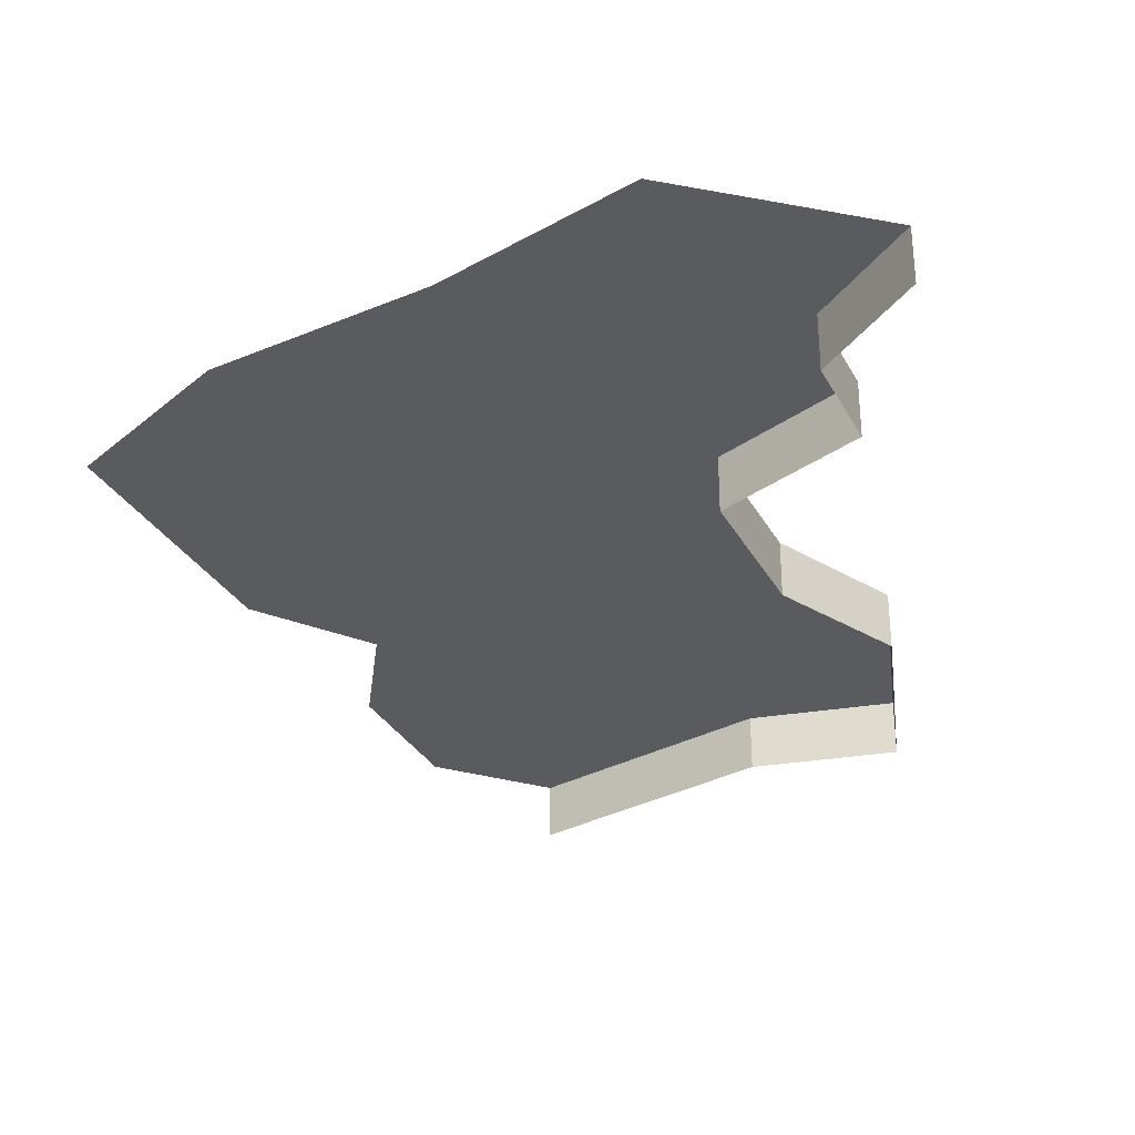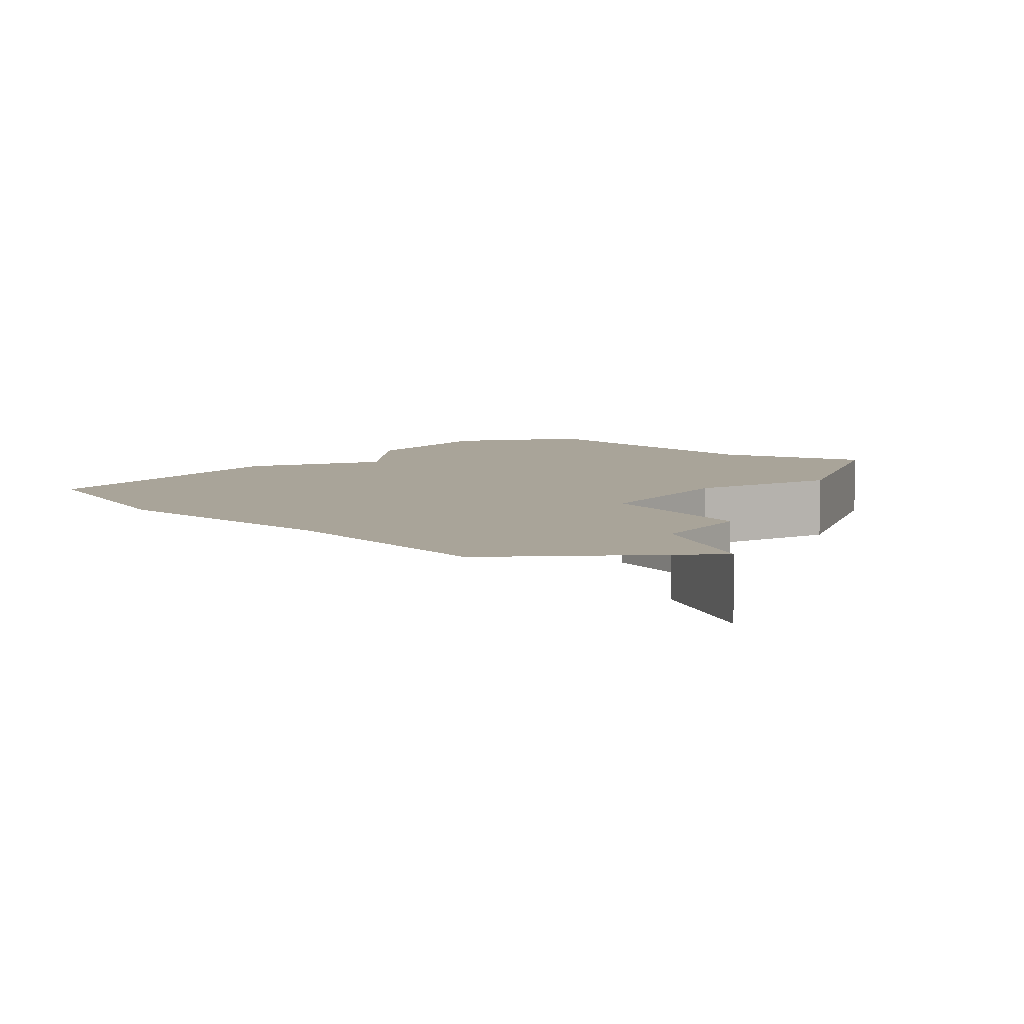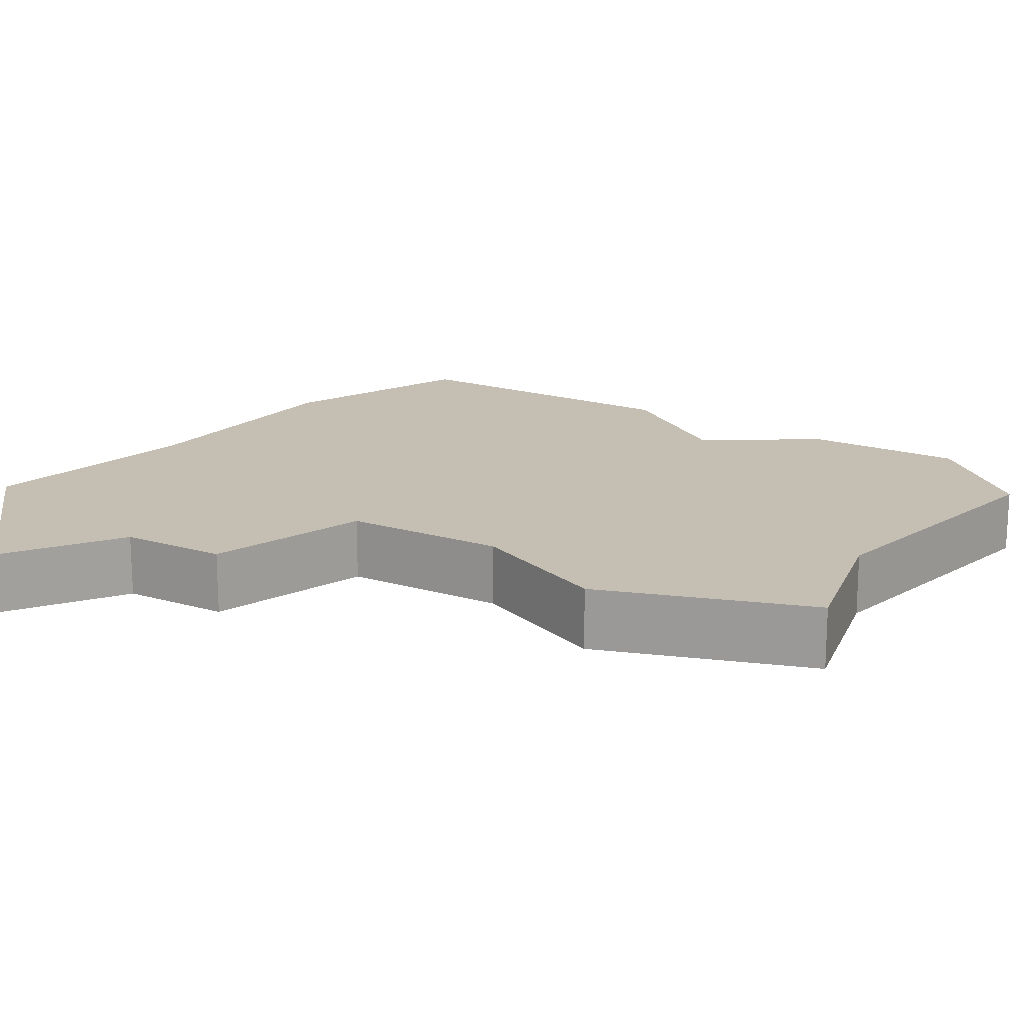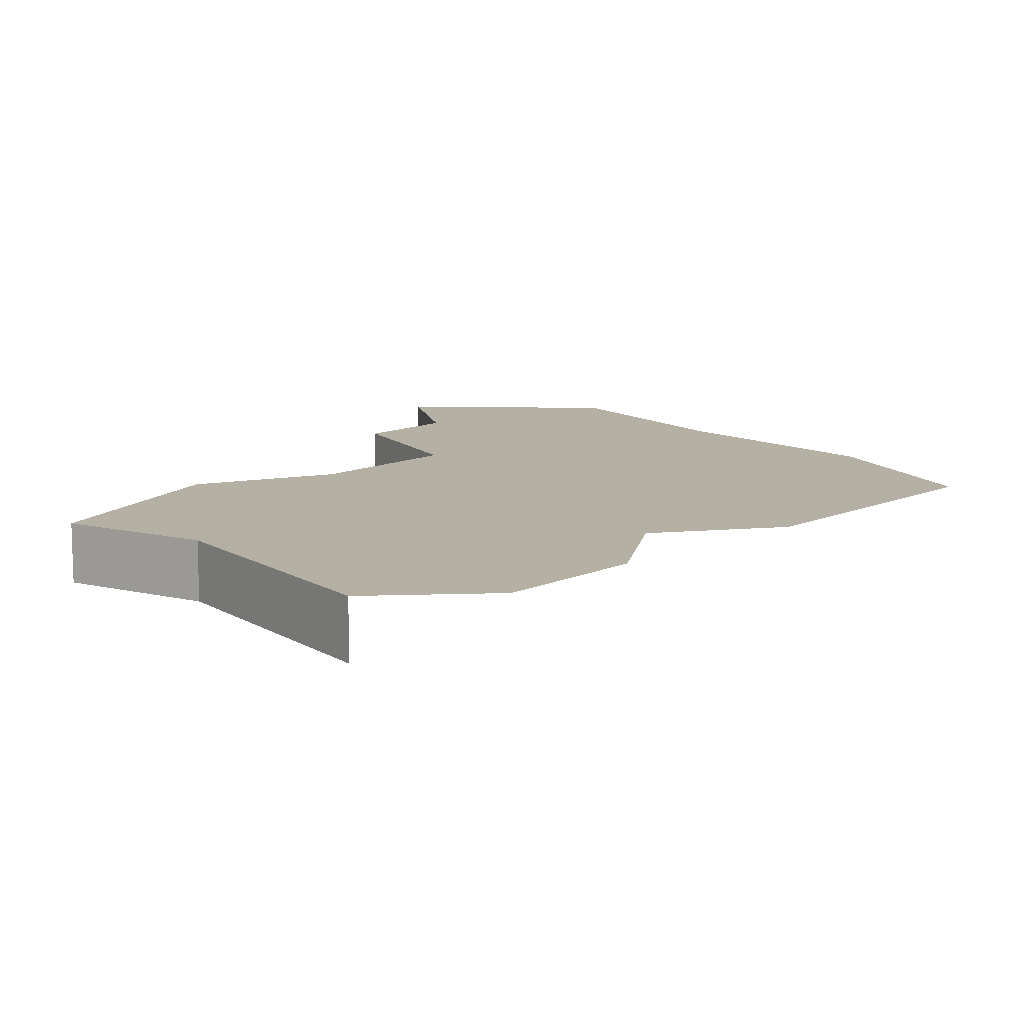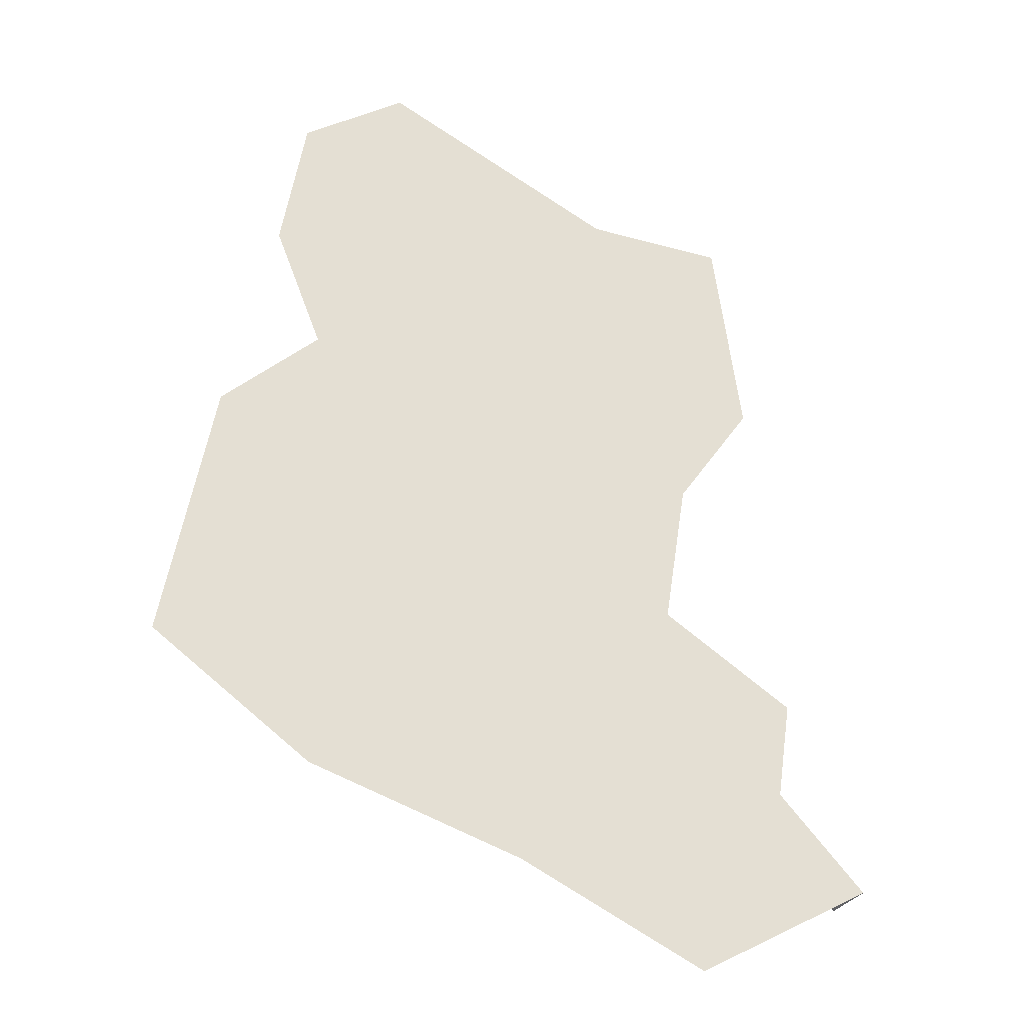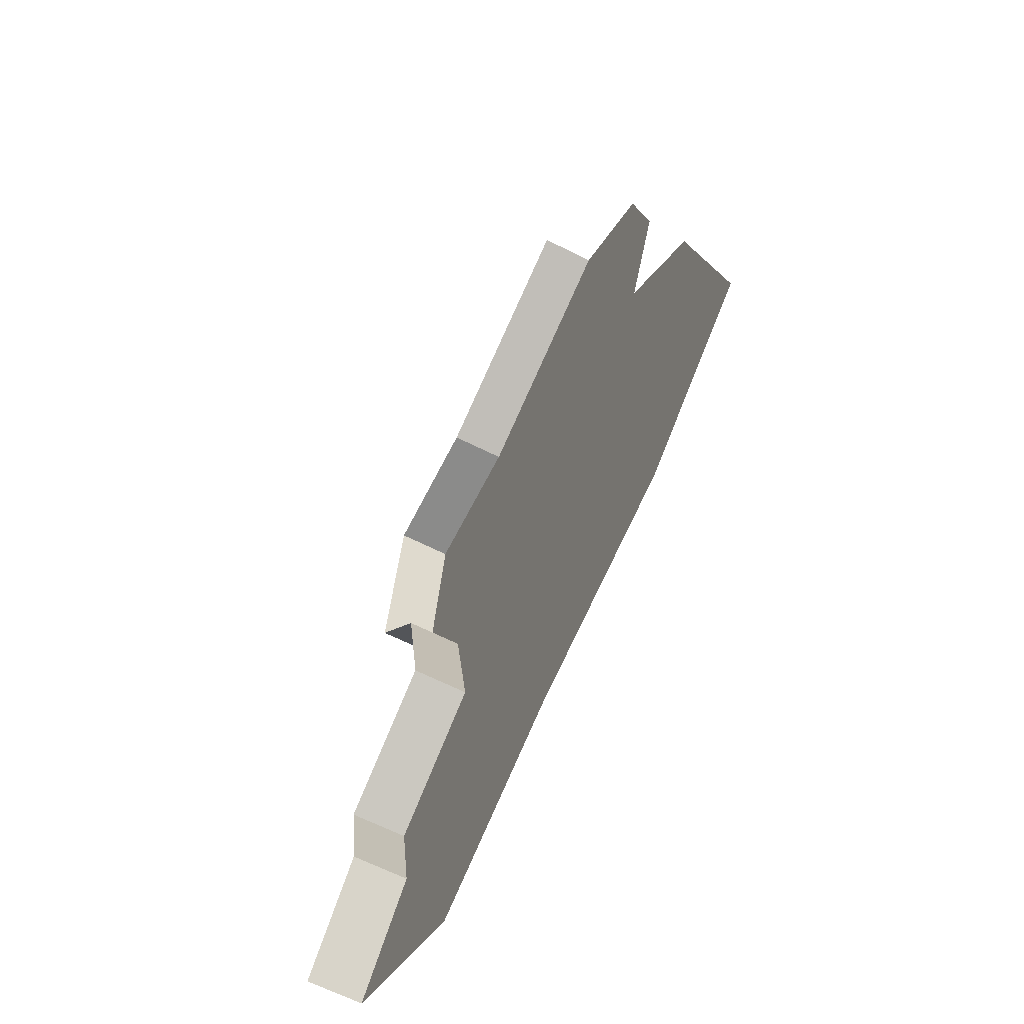
<metadata>
{"format":"obj","ext":"obj","renderer":"f3d","projection":"perspective","resolution":1024,"background":"white","views":[{"elev":-32.0,"azim":-164.6,"up":"+Y"},{"elev":7.2,"azim":-154.1,"up":"+Y"},{"elev":17.6,"azim":-68.9,"up":"+Y"},{"elev":11.5,"azim":33.0,"up":"+Y"},{"elev":-30.6,"azim":155.1,"up":"+Z"},{"elev":-66.1,"azim":63.4,"up":"+Z"}]}
</metadata>
<code>
o province_067
v -1.923 0.006502 0.4774
v -1.979 0.006502 0.4404
v -2.055 0.006502 0.4199
v -2.123 0.006502 0.3911
v -2.089 0.006502 0.6925
v -2.003 0.006502 0.7268
v -1.966 0.006502 0.6982
v -1.957 0.006502 0.6468
v -1.974 0.006502 0.6054
v -1.94 0.006502 0.5712
v -2.189 0.006502 0.4295
v -2.157 0.006502 0.4615
v -2.163 0.006502 0.4968
v -2.114 0.006502 0.5246
v -2.123 0.006502 0.578
v -2.151 0.006502 0.62
v -2.141 0.006502 0.6948
v -2.189 -0.0135 0.4295
v -2.157 -0.0135 0.4615
v -2.163 -0.0135 0.4968
v -2.114 -0.0135 0.5246
v -2.123 -0.0135 0.578
v -2.151 -0.0135 0.62
v -2.141 -0.0135 0.6948
v -2.089 -0.0135 0.6925
v -2.003 -0.0135 0.7268
f 12 14 3
f 11 19 12
f 12 20 13
f 13 21 14
f 14 22 15
f 15 23 16
f 16 24 17
f 17 25 5
f 5 26 6
f 15 16 5
f 16 17 5
f 5 6 8
f 6 7 8
f 12 13 14
f 14 15 9
f 15 5 9
f 9 10 14
f 10 1 2
f 5 8 9
f 10 2 14
f 3 4 12
f 4 11 12
f 2 3 14
f 11 18 19
f 12 19 20
f 13 20 21
f 14 21 22
f 15 22 23
f 16 23 24
f 17 24 25
f 5 25 26

</code>
